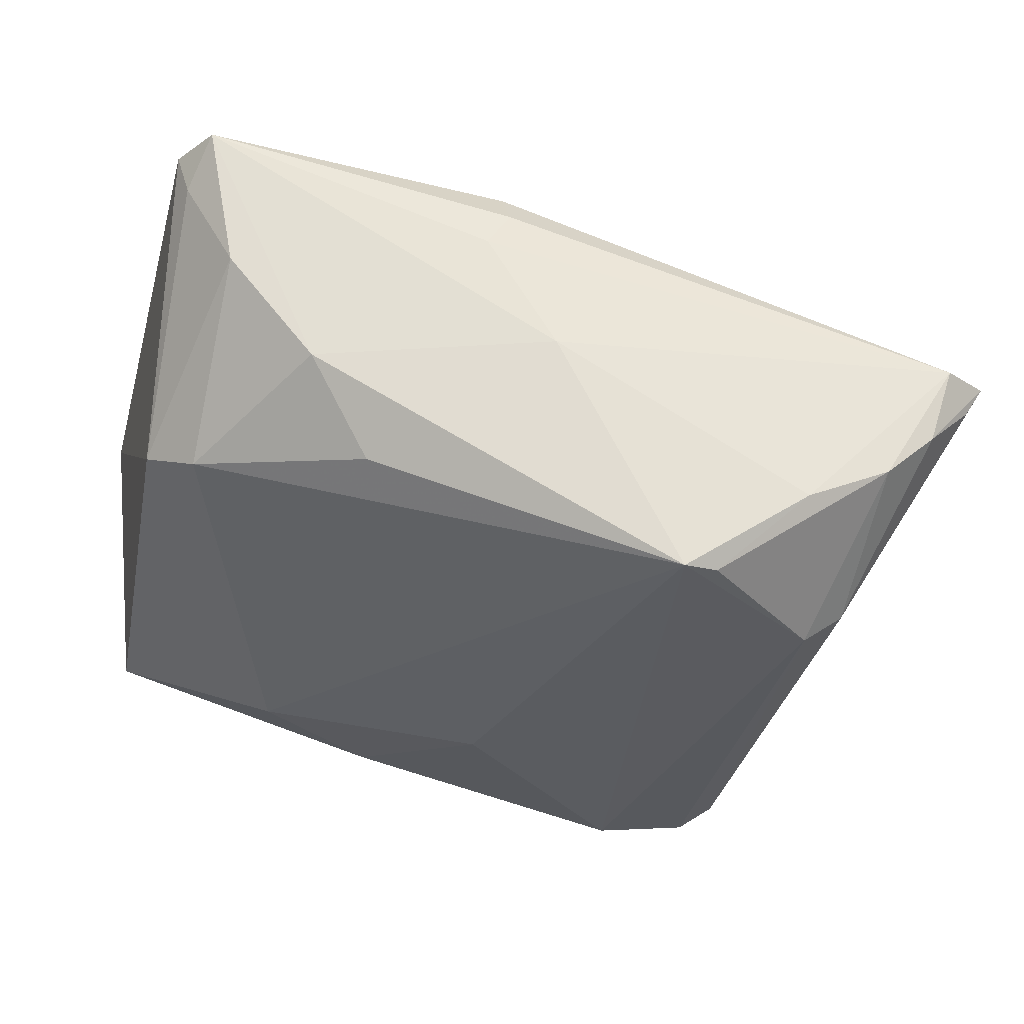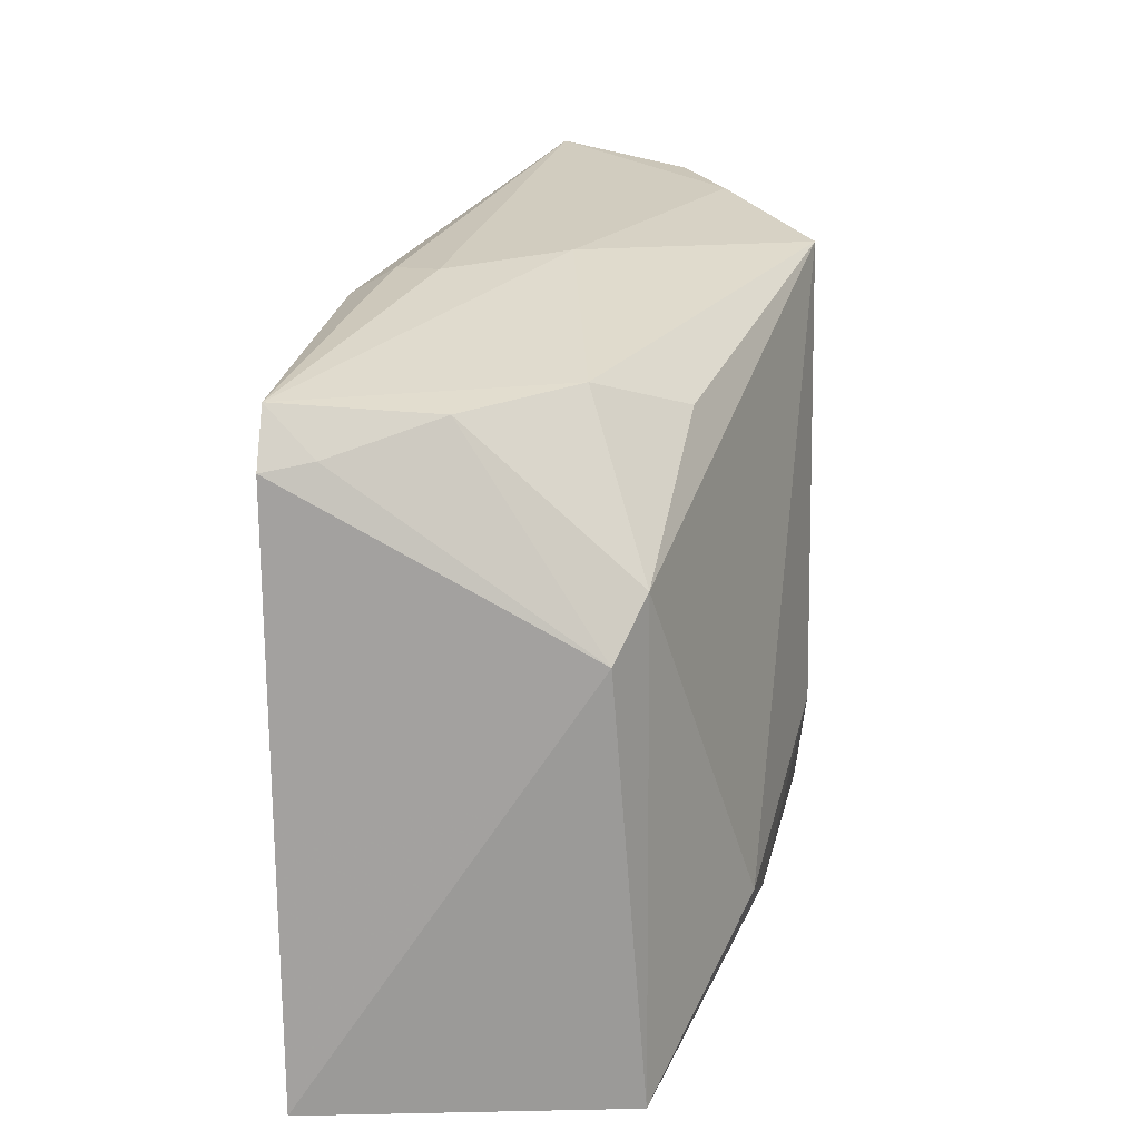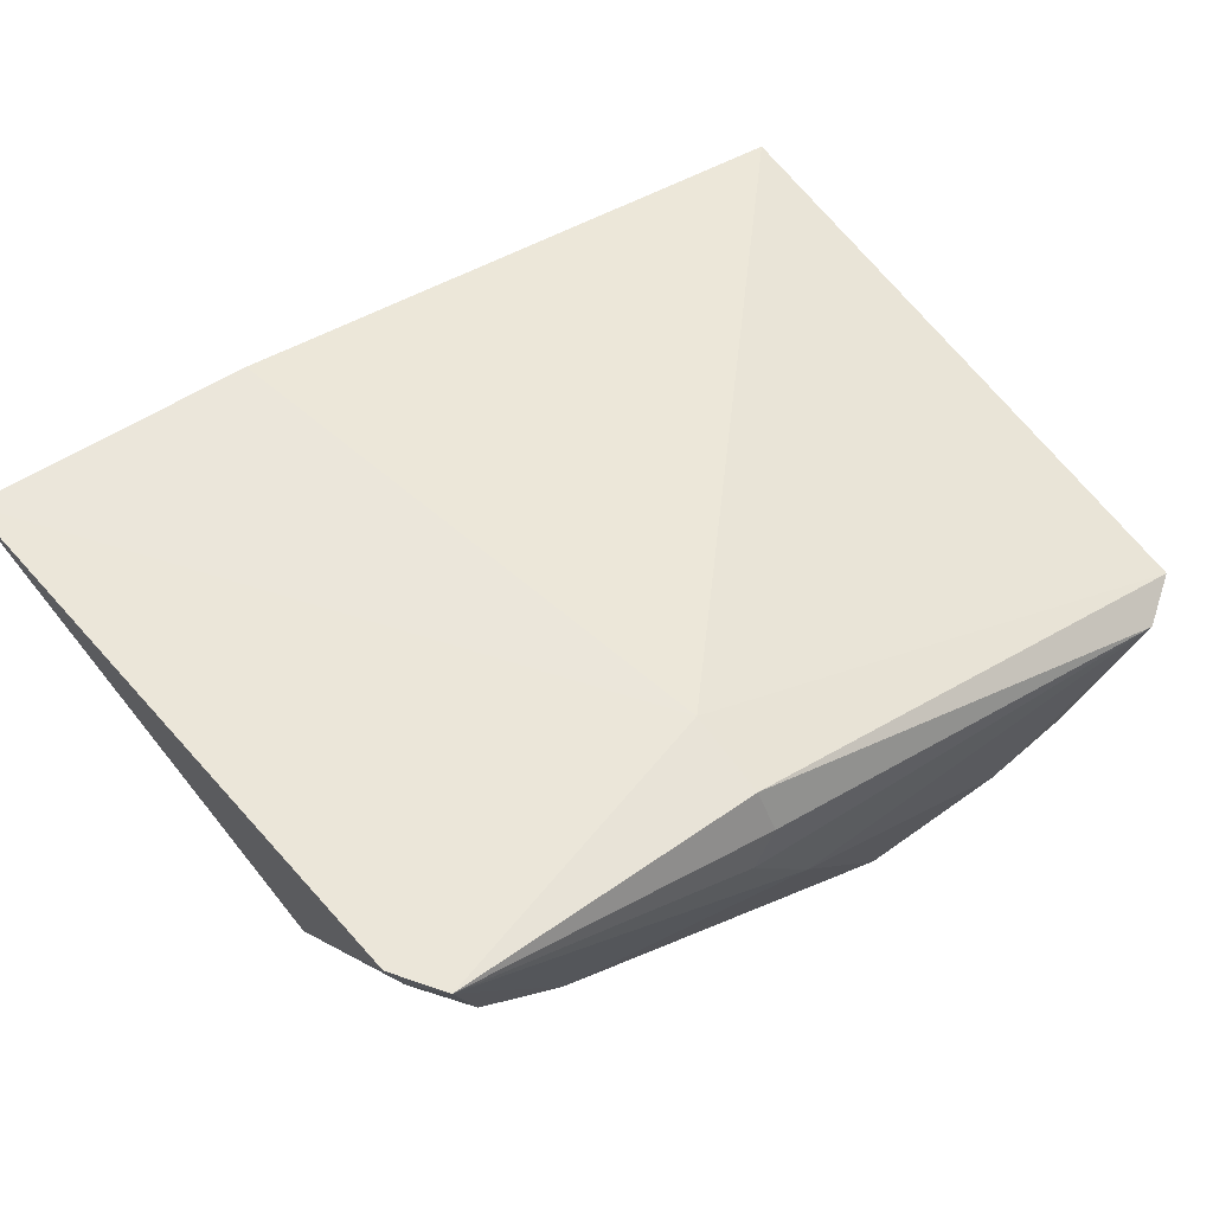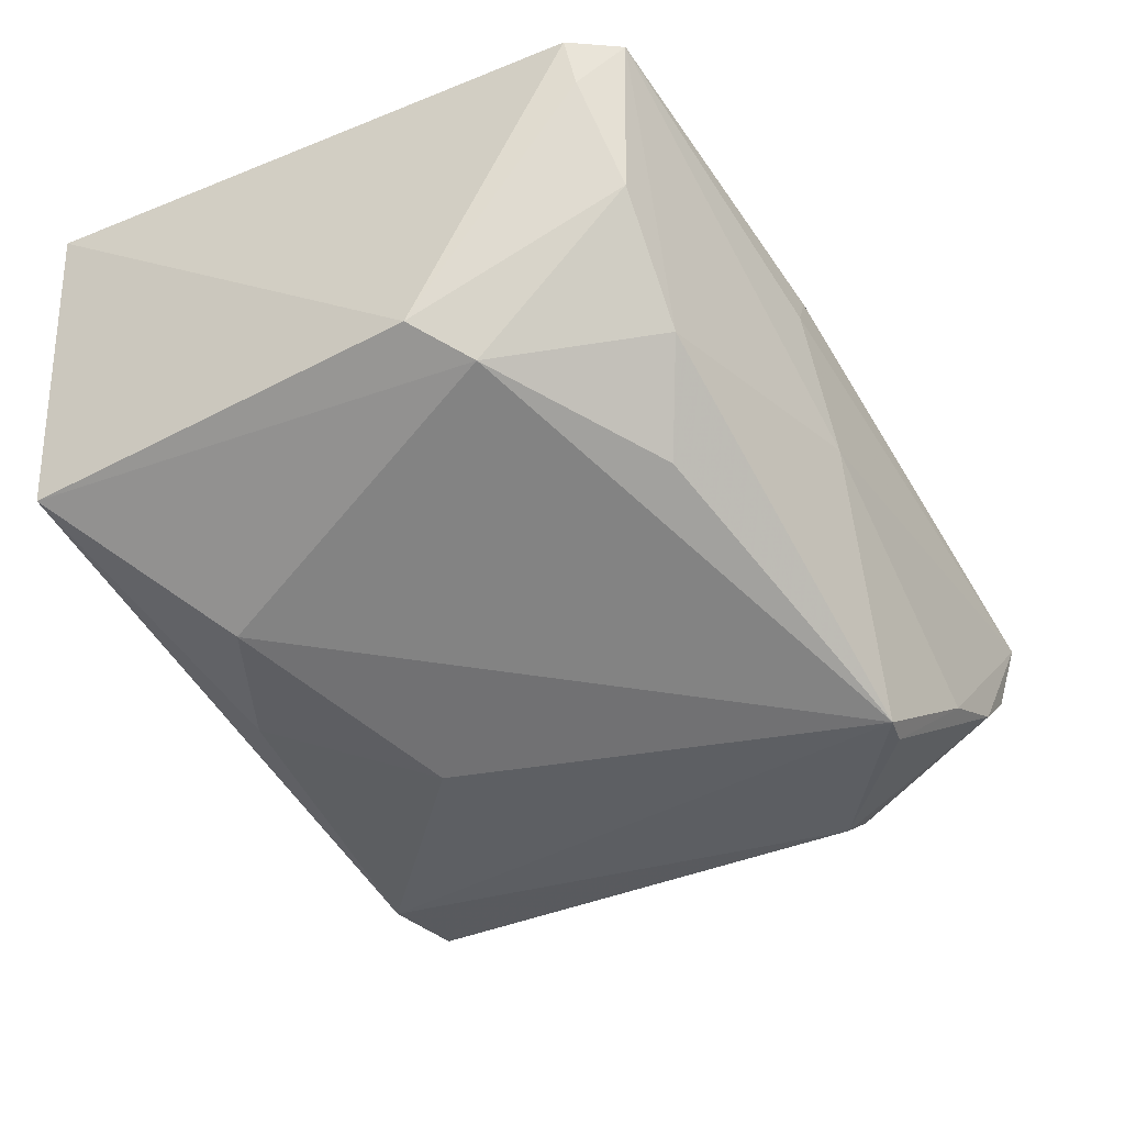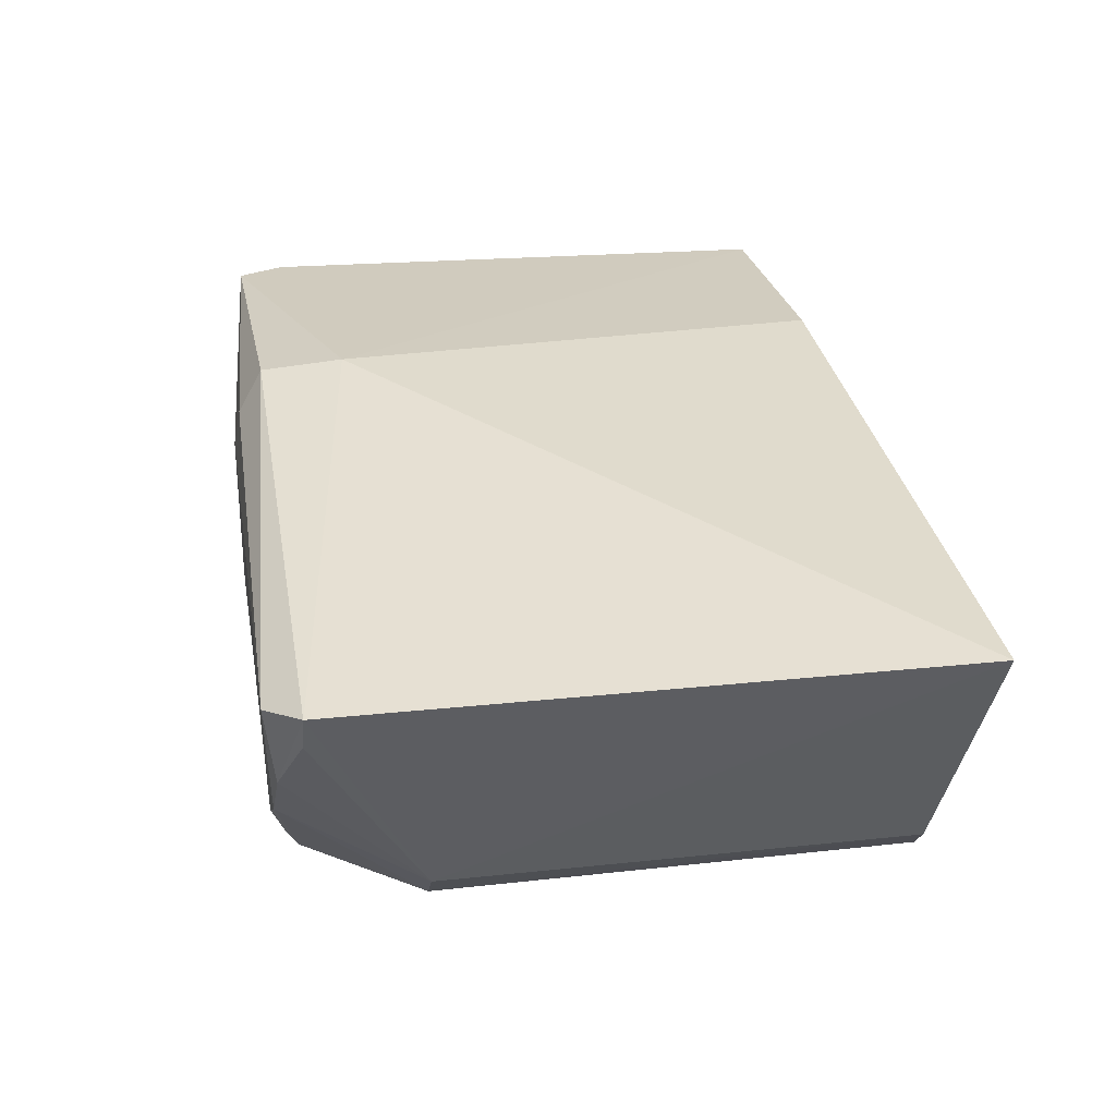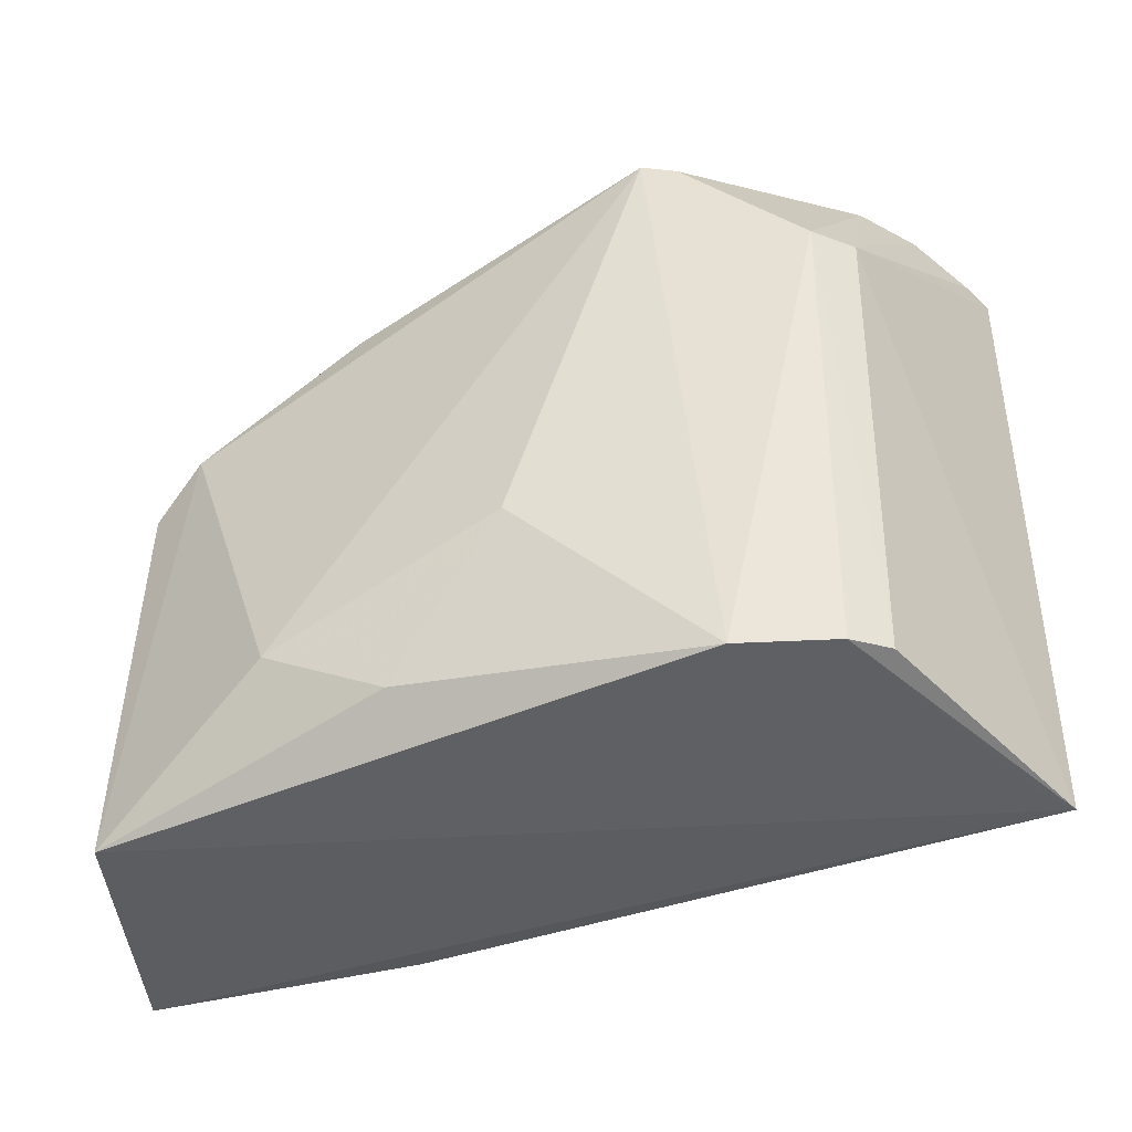
<metadata>
{"format":"obj","ext":"obj","renderer":"f3d","projection":"perspective","resolution":1024,"background":"white","views":[{"elev":-32.9,"azim":-11.1,"up":"+Y"},{"elev":21.9,"azim":-89.7,"up":"+Z"},{"elev":63.0,"azim":-37.6,"up":"+Y"},{"elev":-37.9,"azim":-59.3,"up":"+Y"},{"elev":17.4,"azim":78.7,"up":"+Y"},{"elev":-40.2,"azim":8.9,"up":"+Z"}]}
</metadata>
<code>
v 0.03542 0.02087 0.1875
v 0.0384 0.02127 0.1855
v -0.01332 0.03548 0.1848
v -0.01782 0.03536 0.1463
v 0.02124 0.005209 0.1471
v 0.006315 0.03337 0.1797
v 0.0275 0.005534 0.1776
v 0.03888 0.02197 0.1463
v -0.01533 0.01818 0.1714
v 0.006273 0.03288 0.1849
v 0.0307 0.01301 0.1868
v -0.01545 0.01611 0.1452
v 0.02973 0.007562 0.1475
v -0.0004237 0.0333 0.1468
v -0.01536 0.03564 0.1818
v 0.006448 0.03026 0.1864
v 0.03007 0.007382 0.1778
v 0.03396 0.01598 0.1867
v 0.01753 0.005536 0.1852
v 0.03698 0.02002 0.1463
v 0.02734 0.005945 0.1472
v -0.01133 0.02628 0.1835
v 0.009408 0.02023 0.1867
v 0.03712 0.01919 0.1855
v 0.01971 0.005723 0.1846
v -0.00493 0.009782 0.1529
v -0.01453 0.03274 0.1822
v -0.001658 0.01362 0.1809
v 0.02536 0.01064 0.1866
v 0.004929 0.02771 0.1867
v -0.005722 0.01938 0.1835
v -0.01228 0.01624 0.1743
v 0.002542 0.008658 0.149
v 0.009241 0.005727 0.1585
f 8 6 2
f 10 1 2
f 10 2 6
f 10 6 3
f 12 4 8
f 12 9 4
f 14 8 4
f 14 4 6
f 14 6 8
f 15 4 9
f 15 6 4
f 15 3 6
f 16 10 3
f 16 1 10
f 17 11 7
f 17 7 13
f 17 13 8
f 17 8 2
f 18 2 1
f 18 1 11
f 18 11 17
f 19 5 7
f 20 12 8
f 20 5 12
f 21 13 7
f 21 7 5
f 21 5 20
f 21 20 8
f 21 8 13
f 24 18 17
f 24 17 2
f 24 2 18
f 25 19 7
f 25 7 11
f 27 15 9
f 27 9 22
f 27 22 3
f 27 3 15
f 29 11 1
f 29 1 23
f 29 23 19
f 29 25 11
f 29 19 25
f 30 23 1
f 30 1 16
f 30 16 3
f 30 3 23
f 31 19 23
f 31 28 19
f 31 23 3
f 31 3 22
f 32 9 12
f 32 12 26
f 32 26 19
f 32 19 28
f 32 28 31
f 32 31 22
f 32 22 9
f 33 26 12
f 33 12 5
f 34 5 19
f 34 19 26
f 34 33 5
f 34 26 33

</code>
